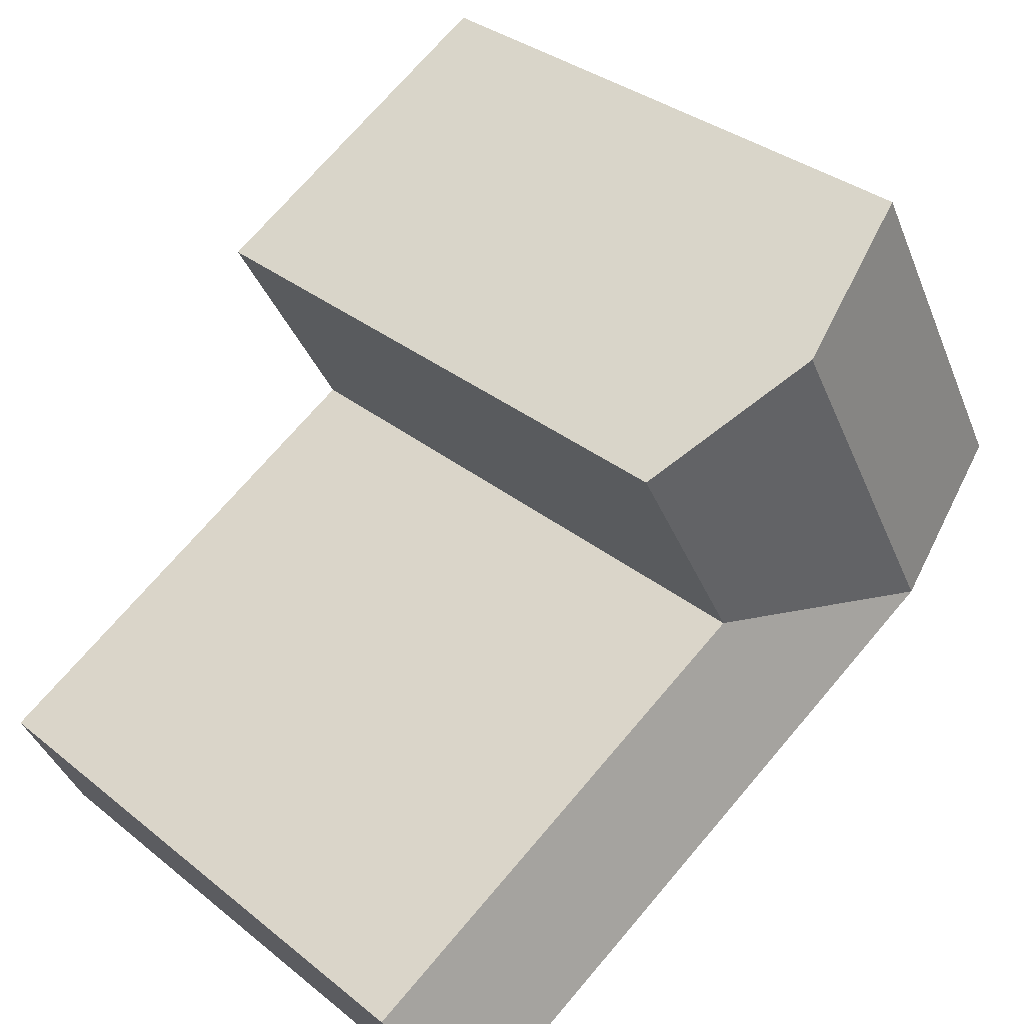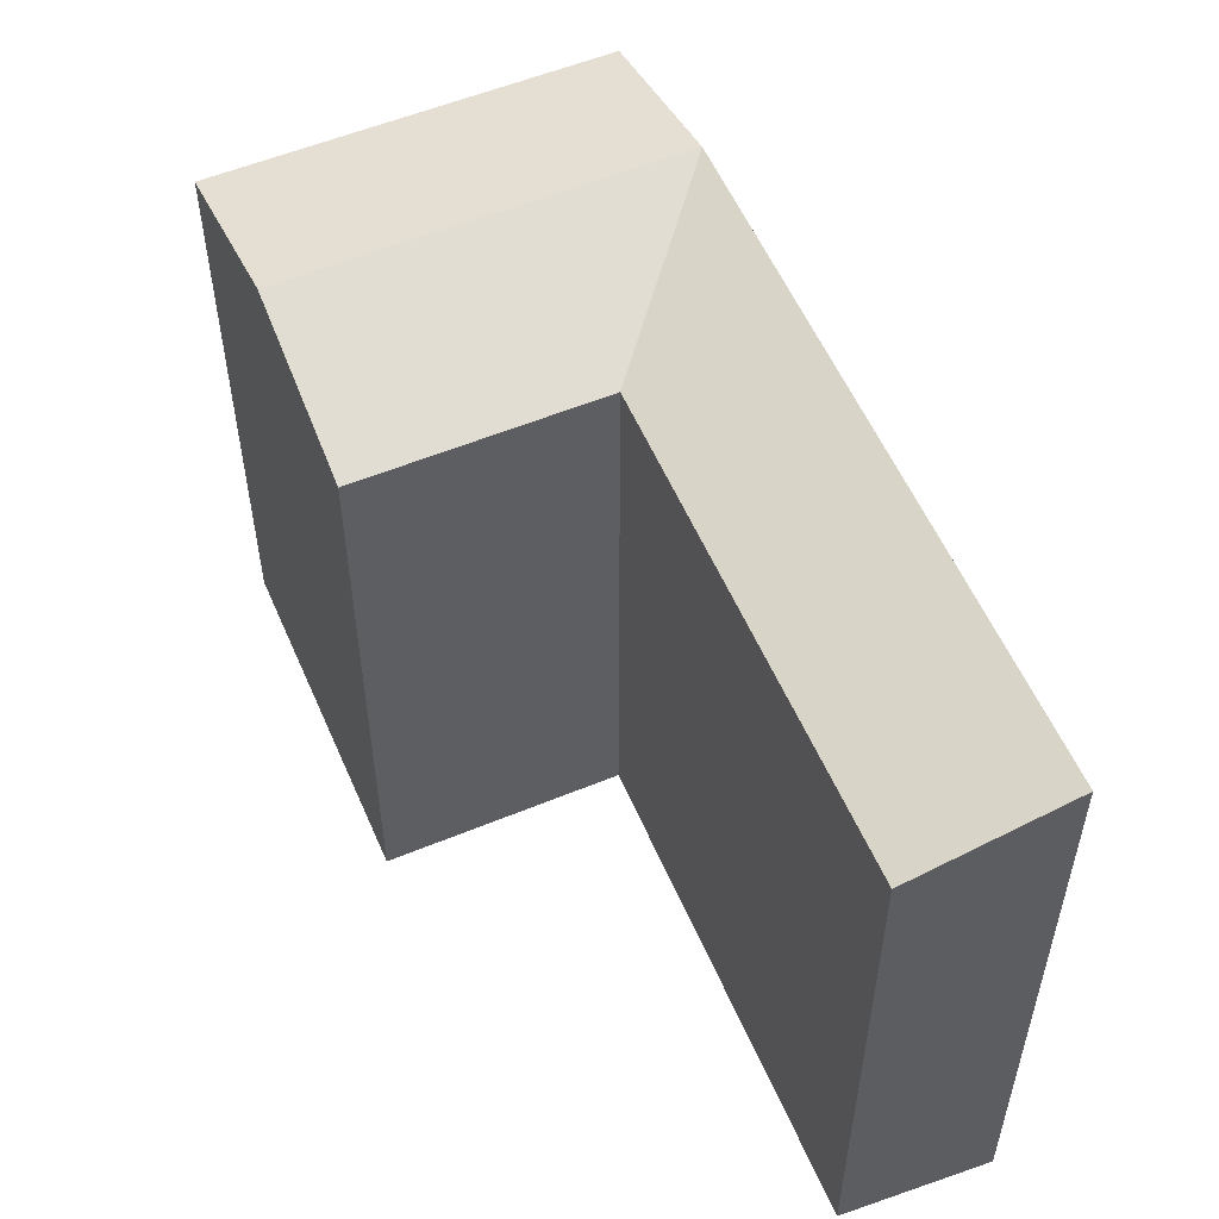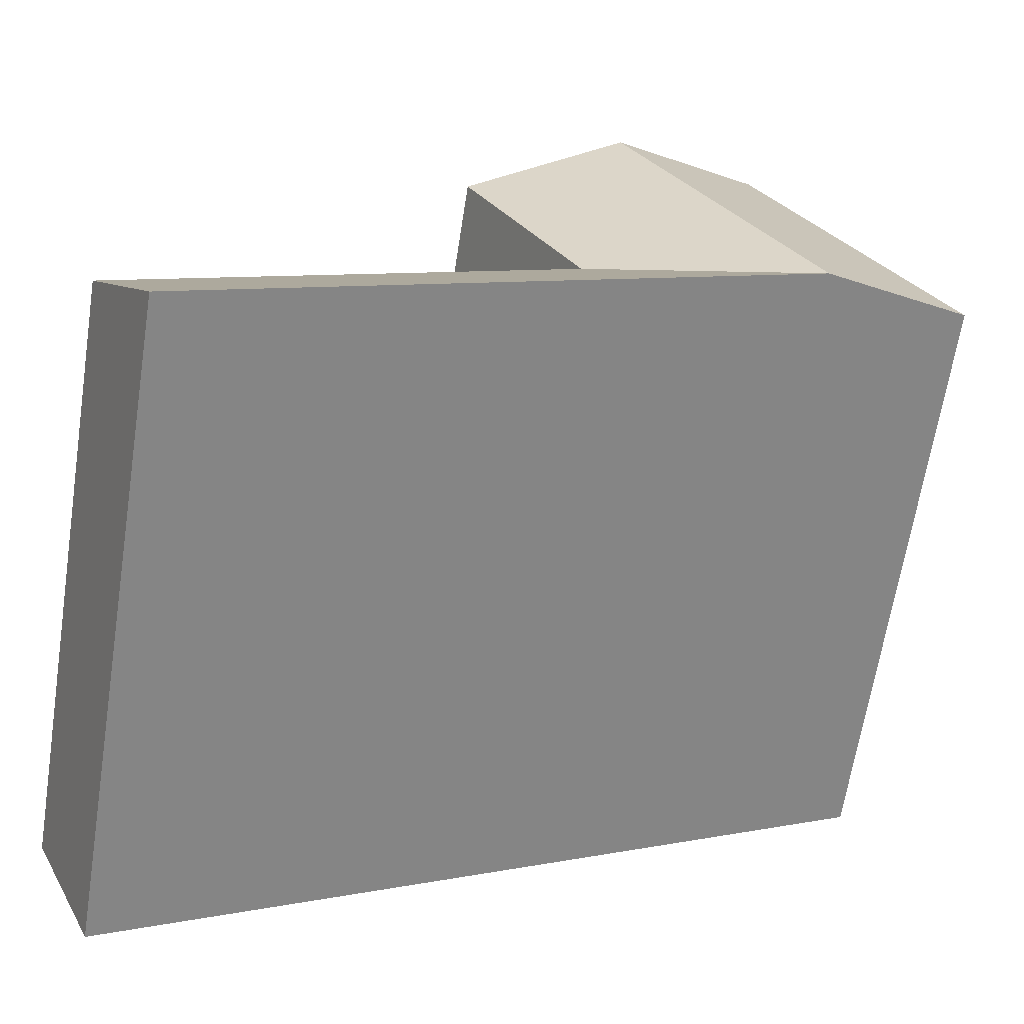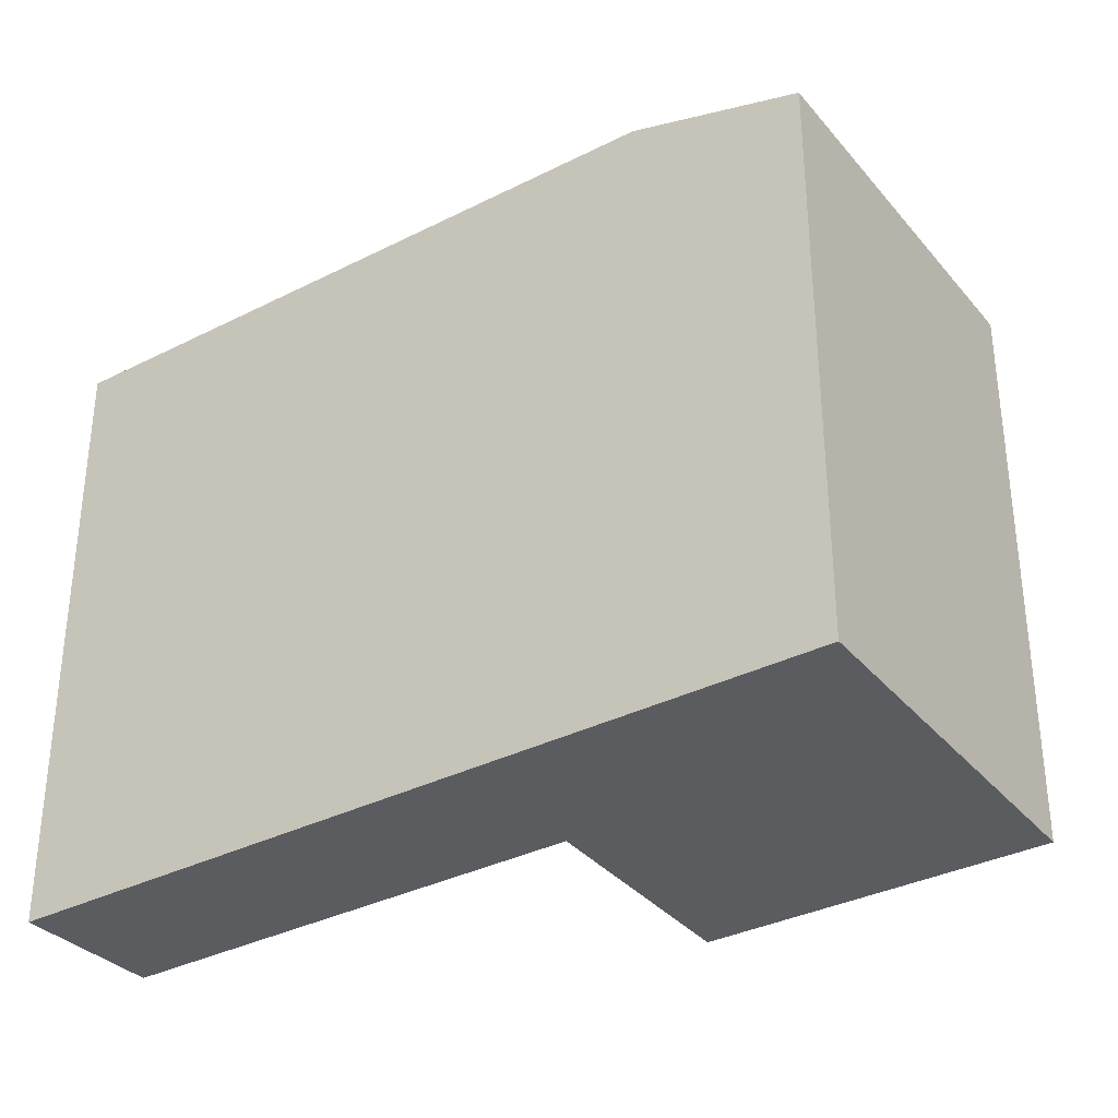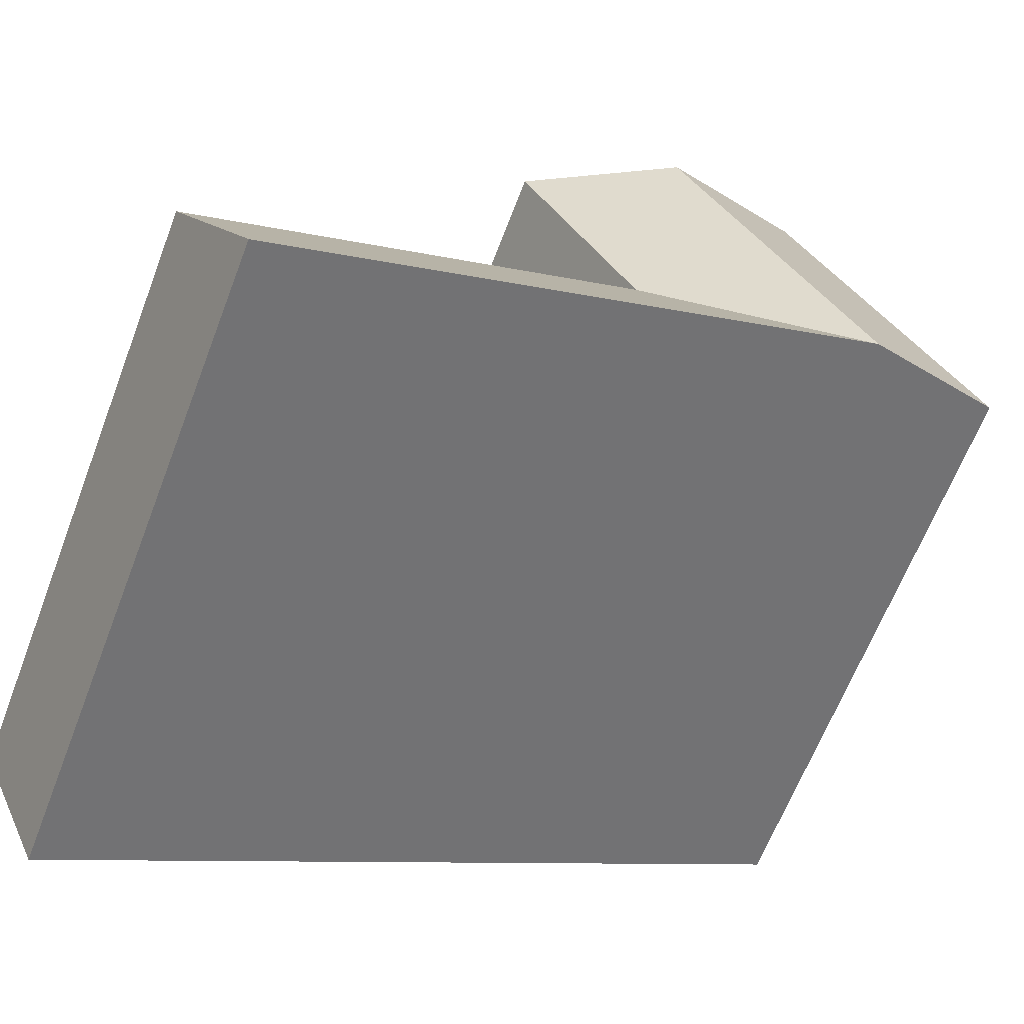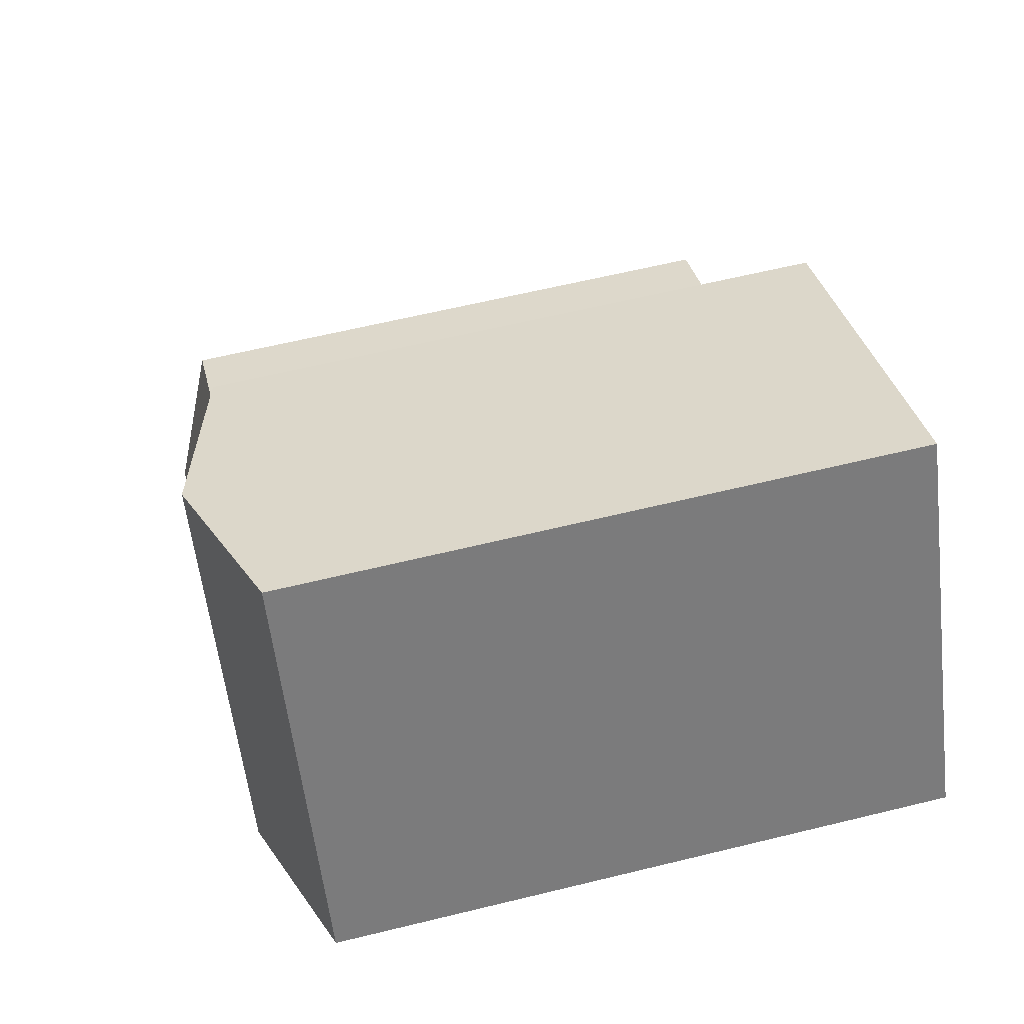
<metadata>
{"format":"obj","ext":"obj","renderer":"f3d","projection":"perspective","resolution":1024,"background":"white","views":[{"elev":34.1,"azim":137.1,"up":"+Z"},{"elev":55.1,"azim":94.8,"up":"+Y"},{"elev":-65.4,"azim":171.1,"up":"+Z"},{"elev":-34.4,"azim":-118.0,"up":"+Y"},{"elev":-64.4,"azim":159.0,"up":"+Z"},{"elev":60.9,"azim":-104.1,"up":"+Z"}]}
</metadata>
<code>
v  29.8 5.806e-16 -9.481
v  11.38 3.654e-16 -5.968
v  27.5 8.828e-16 -14.42
v  13.97 7.242e-17 -1.183
v  2.585 -2.93e-16 4.785
v  0 0 0
v  6.767 -7.67e-16 12.53
v  18.12 -3.978e-16 6.497
v  6.768 21.23 12.53
v  2.585 21.23 4.784
v  18.12 21.23 6.496
v  13.97 21.23 -1.183
v  11.38 22.98 -5.968
v  27.5 22.98 -14.42
v  29.8 21.23 -9.482
v  0.0004535 21.23 -0.0006722
v  5.692 22.98 -2.985
v  12.44 22.98 9.511
v  8.277 22.98 1.8
g defaultobject
f 1 2 3
f 2 1 4
f 2 5 6
f 5 2 4
f 7 4 8
f 4 7 5
f 9 5 7
f 5 9 10
f 4 11 8
f 11 4 12
f 13 3 2
f 3 13 14
f 3 15 1
f 15 3 14
f 1 12 4
f 12 1 15
f 10 6 5
f 6 10 16
f 16 2 6
f 2 16 13
f 13 16 17
f 11 7 8
f 7 11 9
f 9 11 18
f 12 14 13
f 14 12 15
f 17 10 19
f 10 17 16
f 17 12 13
f 17 19 12
f 19 9 18
f 9 19 10
f 12 18 11
f 18 12 19

</code>
